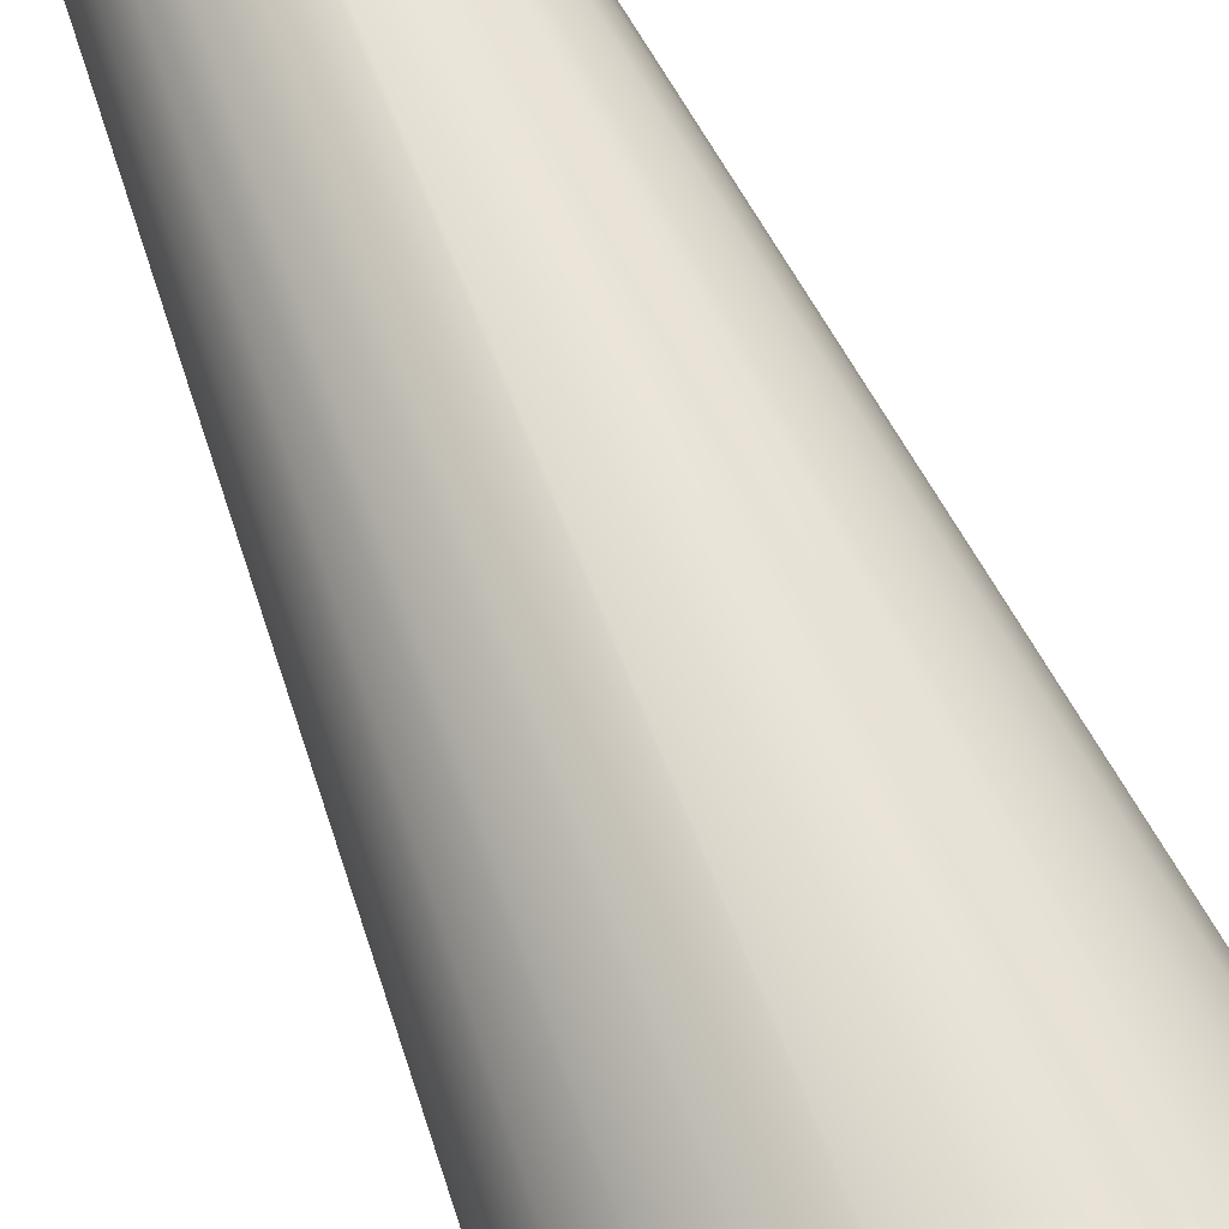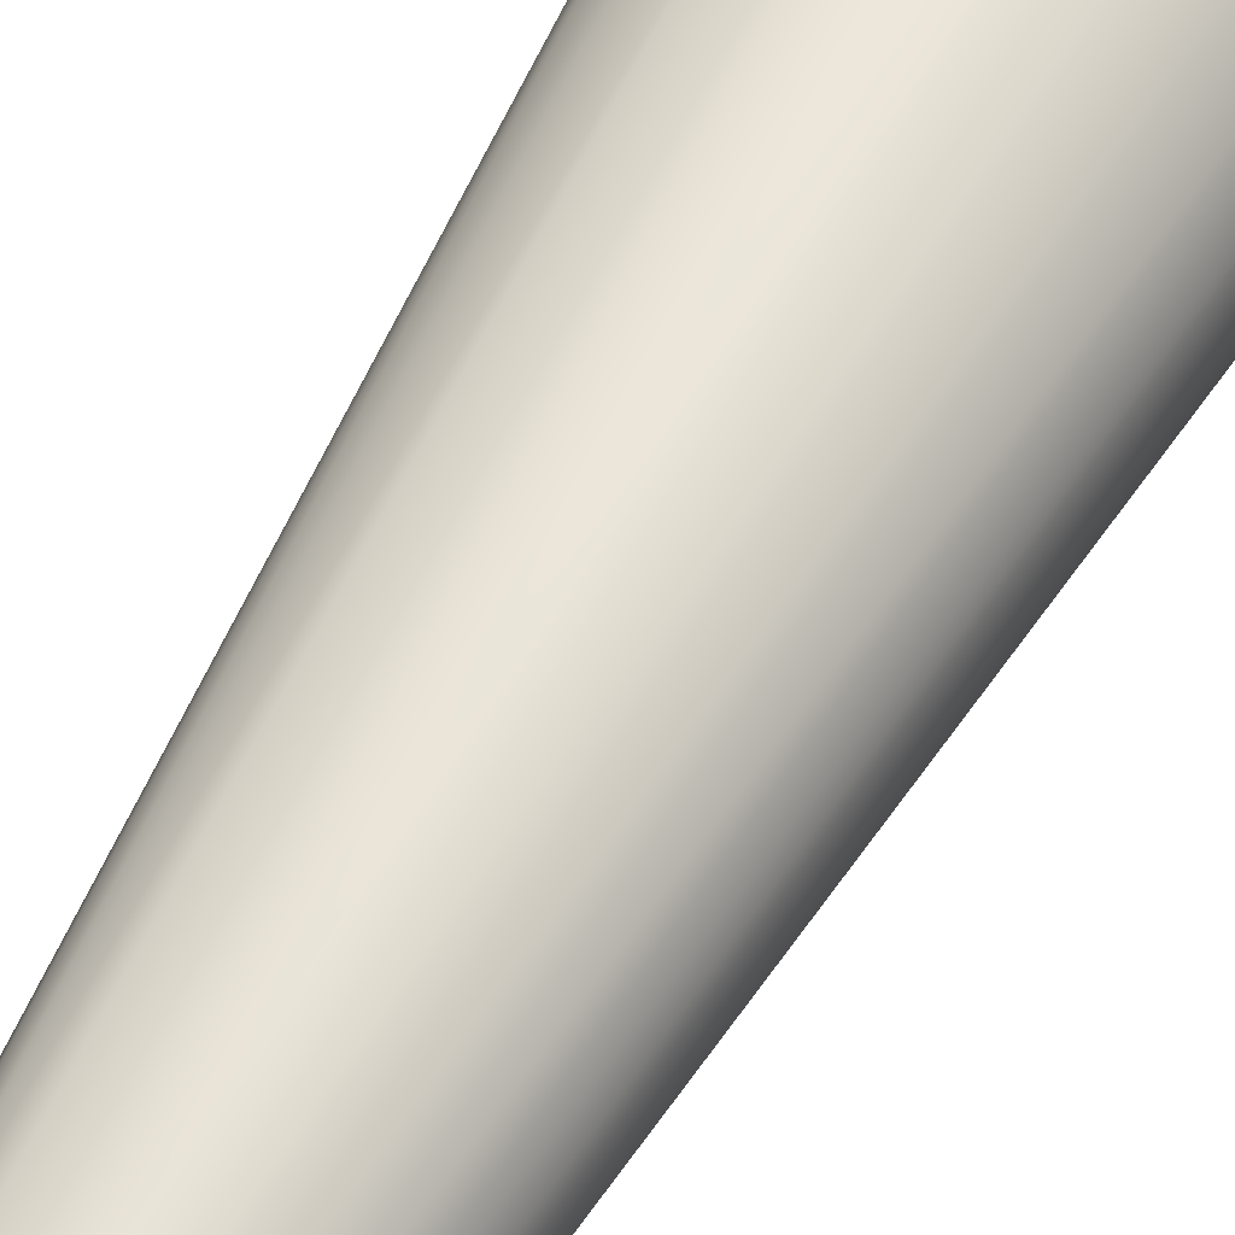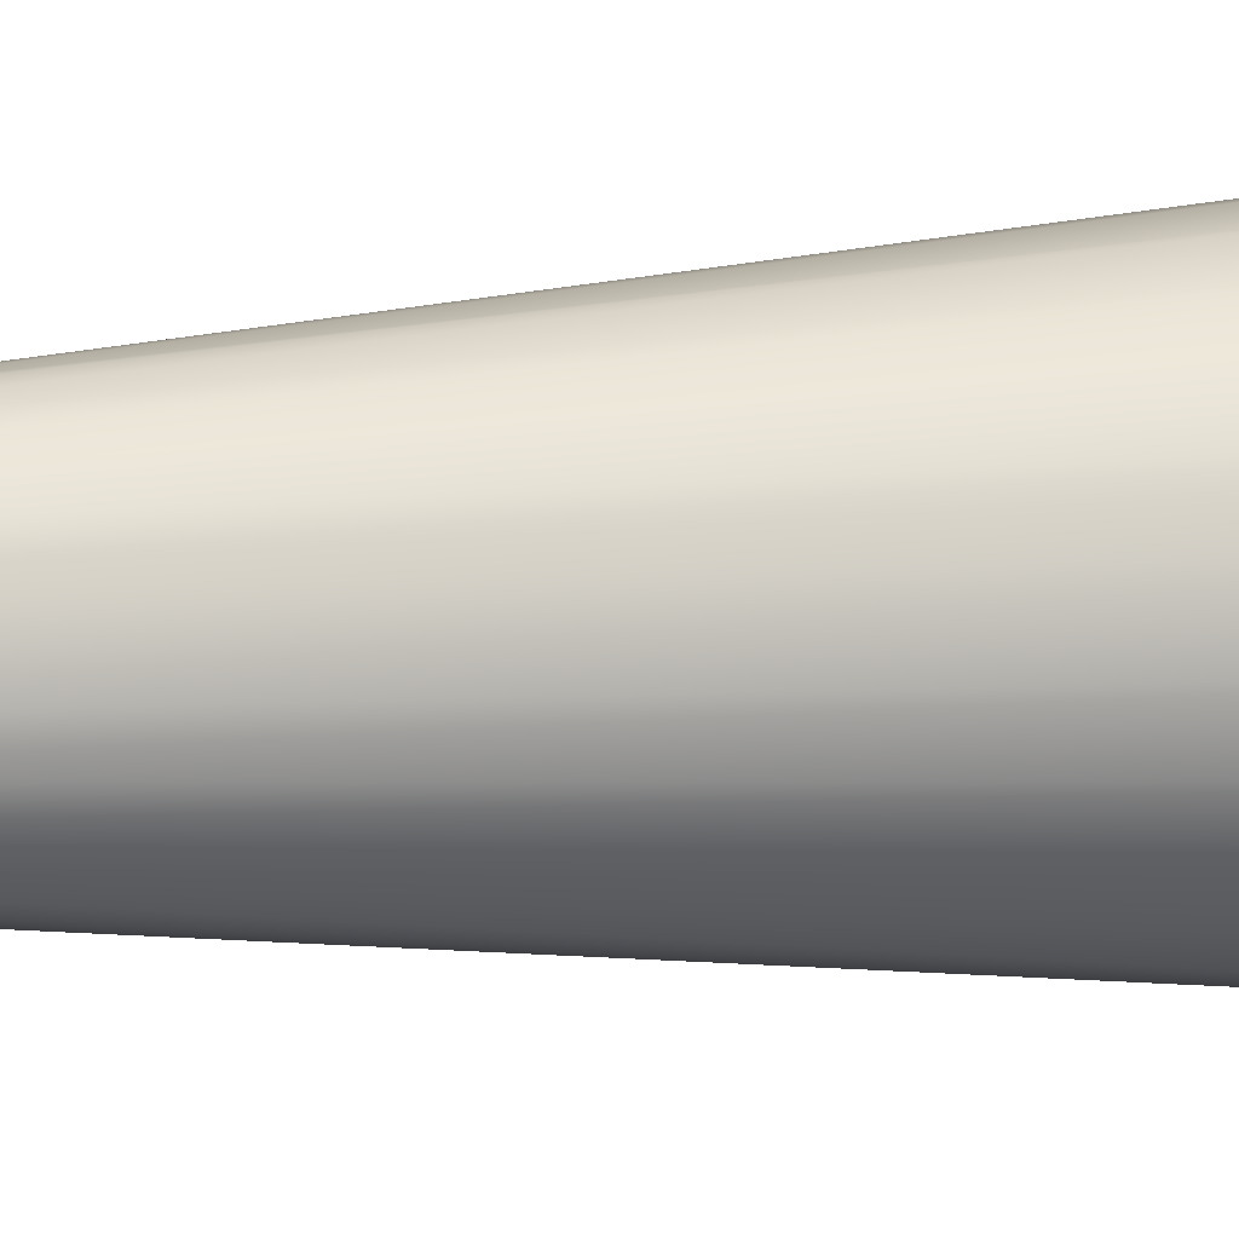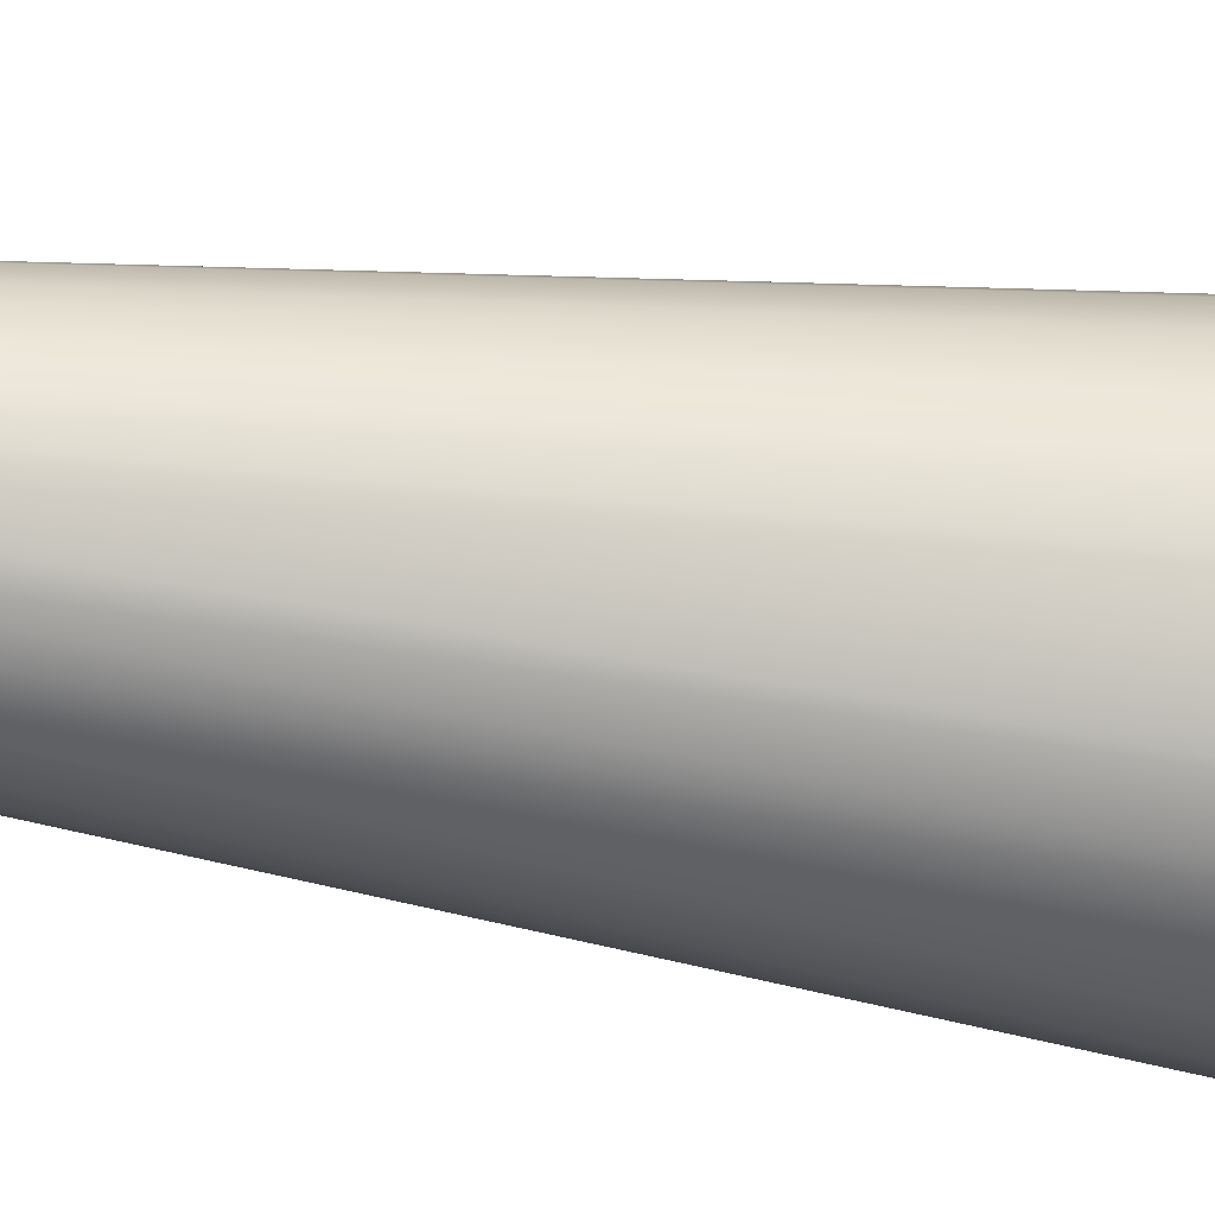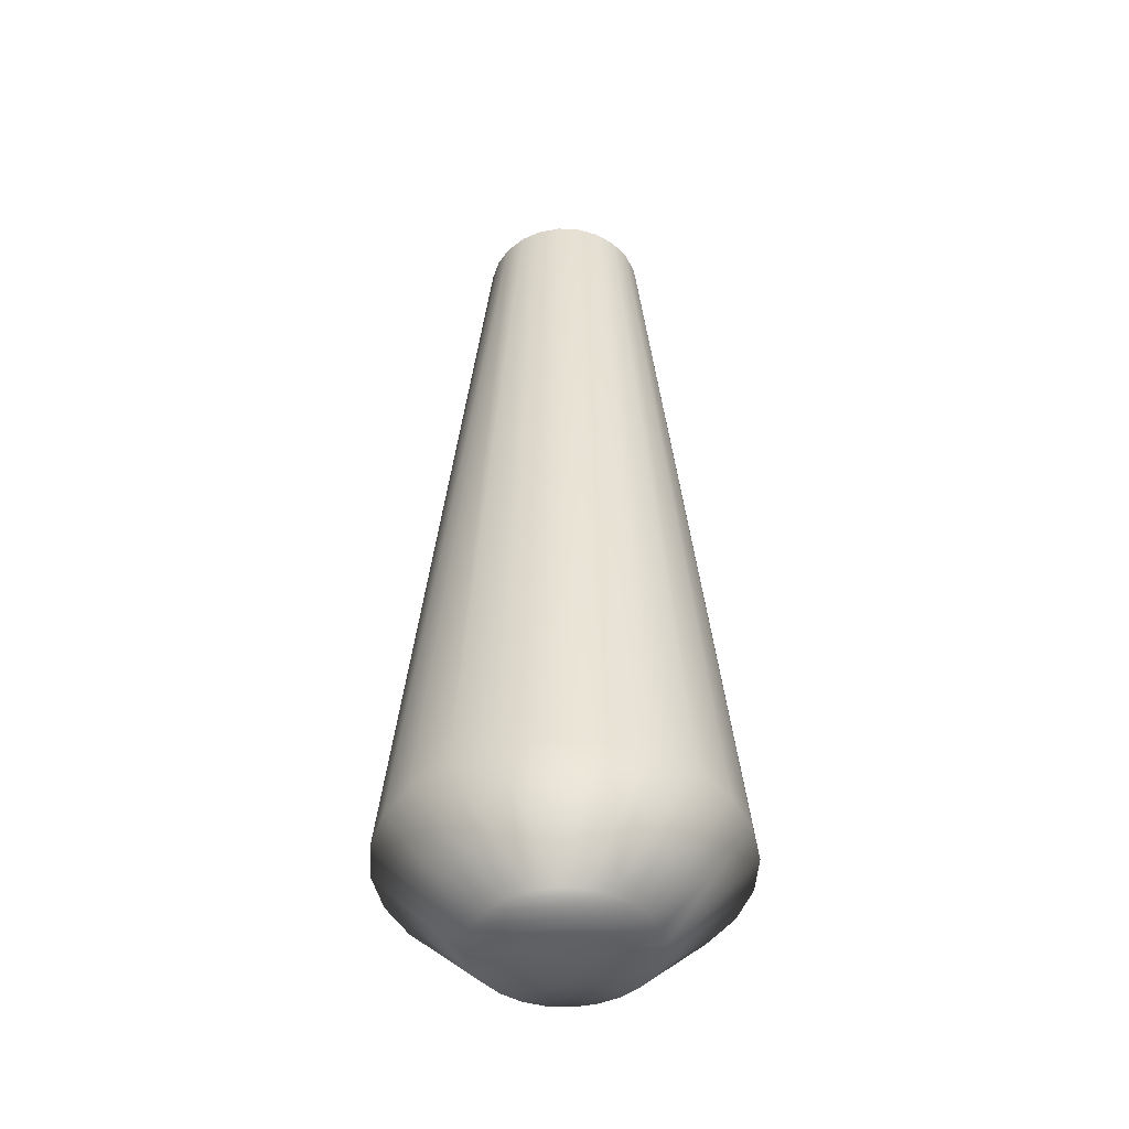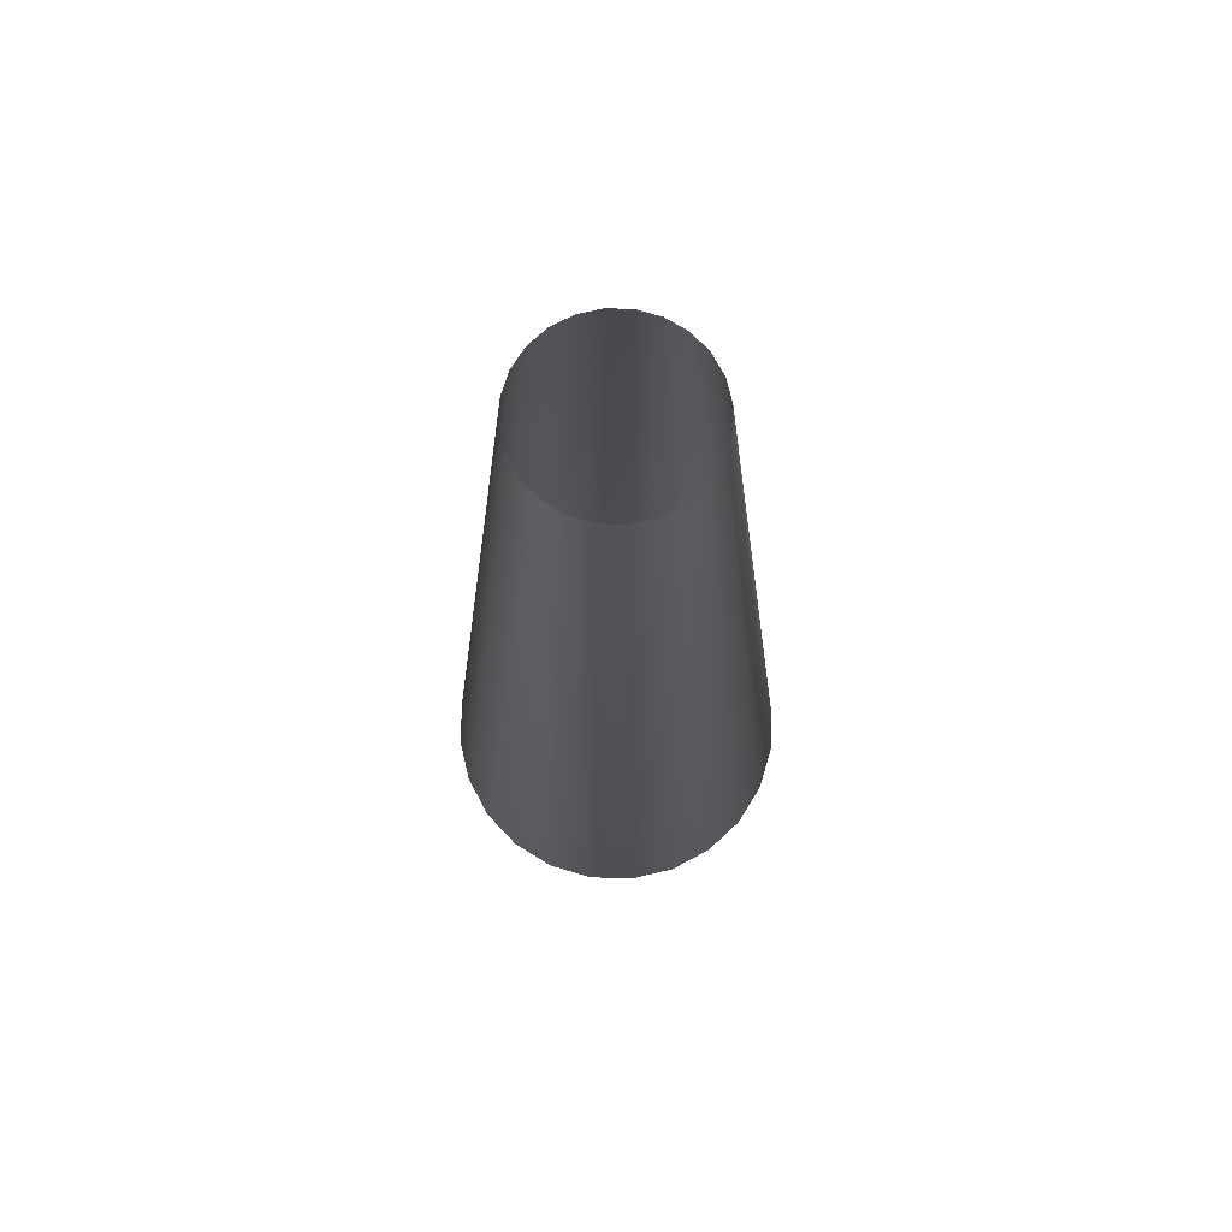
<metadata>
{"format":"obj","ext":"obj","renderer":"f3d","projection":"perspective","resolution":1024,"background":"white","views":[{"elev":67.9,"azim":-23.7,"up":"+Z"},{"elev":54.6,"azim":-152.4,"up":"+Z"},{"elev":12.1,"azim":-101.4,"up":"+Z"},{"elev":-47.4,"azim":-99.3,"up":"+Z"},{"elev":-46.2,"azim":94.4,"up":"+Y"},{"elev":71.9,"azim":-95.7,"up":"+Y"}]}
</metadata>
<code>
v -0.01247 -0.5444 0.3456
v -0.01082 -0.5444 0.3331
v -0.009057 -0.5444 0.3329
v -0.009057 -0.5444 0.3465
v -0.004227 -0.5444 0.3445
v -0.002459 -0.5444 0.3379
v -0.002459 -0.5444 0.3415
v -0.002226 -0.5444 0.3397
v -0.003141 -0.5444 0.3431
v -0.003141 -0.5444 0.3363
v -0.004227 -0.5444 0.3349
v -0.005642 -0.5444 0.3456
v -0.005642 -0.5444 0.3338
v -0.007289 -0.5444 0.3463
v -0.007289 -0.5444 0.3331
v -0.01082 -0.5444 0.3463
v -0.01247 -0.5444 0.3338
v -0.01389 -0.5444 0.3445
v -0.01389 -0.5444 0.3349
v -0.01497 -0.5444 0.3431
v -0.01497 -0.5444 0.3363
v -0.01565 -0.5444 0.3415
v -0.01565 -0.5444 0.3379
v -0.01589 -0.5444 0.3397
v 0.000603 -0.5375 0.3301
v -0.002226 -0.5375 0.3279
v 0.002774 -0.5375 0.3329
v 0.004139 -0.5375 0.3362
v 0.004604 -0.5375 0.3397
v 0.004139 -0.5375 0.3433
v 0.002774 -0.5375 0.3465
v 0.000603 -0.5375 0.3494
v -0.002226 -0.5375 0.3515
v -0.005521 -0.5375 0.3529
v -0.009057 -0.5375 0.3534
v -0.01259 -0.5375 0.3529
v -0.01589 -0.5375 0.3515
v -0.01872 -0.5375 0.3494
v -0.02089 -0.5375 0.3465
v -0.02225 -0.5375 0.3433
v -0.02272 -0.5375 0.3397
v -0.02225 -0.5375 0.3362
v -0.02089 -0.5375 0.3329
v -0.01872 -0.5375 0.3301
v -0.01589 -0.5375 0.3279
v -0.01259 -0.5375 0.3265
v -0.009057 -0.5375 0.3261
v -0.005521 -0.5375 0.3265
v -0.005642 -0.4692 0.3338
v -0.004227 -0.4692 0.3349
v -0.003141 -0.4692 0.3363
v -0.002459 -0.4692 0.3379
v -0.002226 -0.4692 0.3397
v -0.002459 -0.4692 0.3415
v -0.003141 -0.4692 0.3431
v -0.004227 -0.4692 0.3445
v -0.005642 -0.4692 0.3456
v -0.007289 -0.4692 0.3463
v -0.009057 -0.4755 0.3472
v -0.009057 -0.4692 0.3465
v -0.01082 -0.4692 0.3463
v -0.01247 -0.4692 0.3456
v -0.01389 -0.4692 0.3445
v -0.01497 -0.4692 0.3431
v -0.01565 -0.4692 0.3415
v -0.01589 -0.4692 0.3397
v -0.01565 -0.4692 0.3379
v -0.01497 -0.4692 0.3363
v -0.01389 -0.4692 0.3349
v -0.01247 -0.4692 0.3338
v -0.01082 -0.4692 0.3331
v -0.009057 -0.4755 0.3323
v -0.009057 -0.4692 0.3329
v -0.007289 -0.4692 0.3331
f 7 9 6
f 6 9 10
f 9 5 10
f 10 5 11
f 5 12 11
f 11 12 13
f 12 14 13
f 13 14 15
f 14 4 15
f 15 4 3
f 4 16 3
f 3 16 2
f 16 1 2
f 2 1 17
f 1 18 17
f 17 18 19
f 18 20 19
f 19 20 21
f 20 22 21
f 21 22 23
f 24 23 22
f 25 11 26
f 13 26 11
f 27 10 25
f 11 25 10
f 10 27 6
f 29 8 28
f 29 30 8
f 30 31 7
f 9 7 31
f 31 32 9
f 5 9 32
f 12 5 33
f 33 34 12
f 14 12 34
f 34 35 14
f 4 14 35
f 4 35 16
f 36 16 35
f 16 36 1
f 37 1 36
f 1 37 18
f 38 18 37
f 18 38 20
f 39 20 38
f 20 39 22
f 40 22 39
f 22 40 24
f 41 24 40
f 23 24 42
f 41 42 24
f 21 23 43
f 42 43 23
f 19 21 44
f 43 44 21
f 17 19 45
f 44 45 19
f 2 17 46
f 45 46 17
f 15 3 48
f 47 48 3
f 26 13 48
f 15 48 13
f 26 49 25
f 51 27 50
f 52 28 51
f 27 51 28
f 53 29 52
f 28 52 29
f 30 29 54
f 53 54 29
f 31 30 55
f 54 55 30
f 32 31 56
f 55 56 31
f 32 56 33
f 57 33 56
f 33 57 34
f 58 34 57
f 35 34 59
f 34 58 59
f 35 59 36
f 59 60 36
f 61 36 60
f 36 61 37
f 63 38 62
f 38 63 39
f 64 39 63
f 39 64 40
f 65 40 64
f 65 66 40
f 41 40 66
f 66 67 41
f 42 41 67
f 67 68 42
f 43 42 68
f 68 69 43
f 44 43 69
f 44 69 45
f 70 45 69
f 45 70 46
f 71 46 70
f 46 71 72
f 73 72 71
f 47 72 48
f 72 73 48
f 74 48 73
f 48 74 26
f 49 26 74
f 7 6 8
f 6 27 28
f 28 8 6
f 8 30 7
f 33 5 32
f 47 2 46
f 2 47 3
f 25 49 50
f 50 27 25
f 59 58 60
f 37 61 62
f 62 38 37
f 46 72 47

</code>
